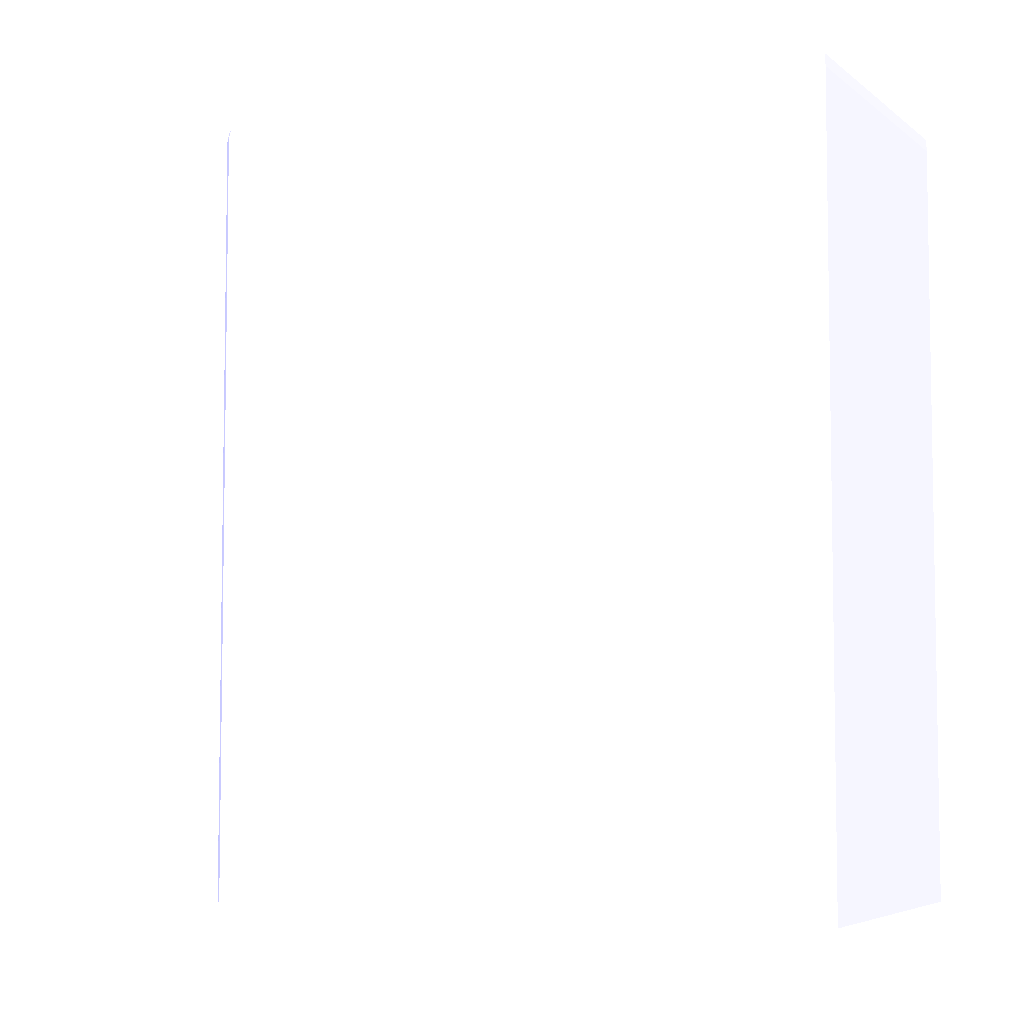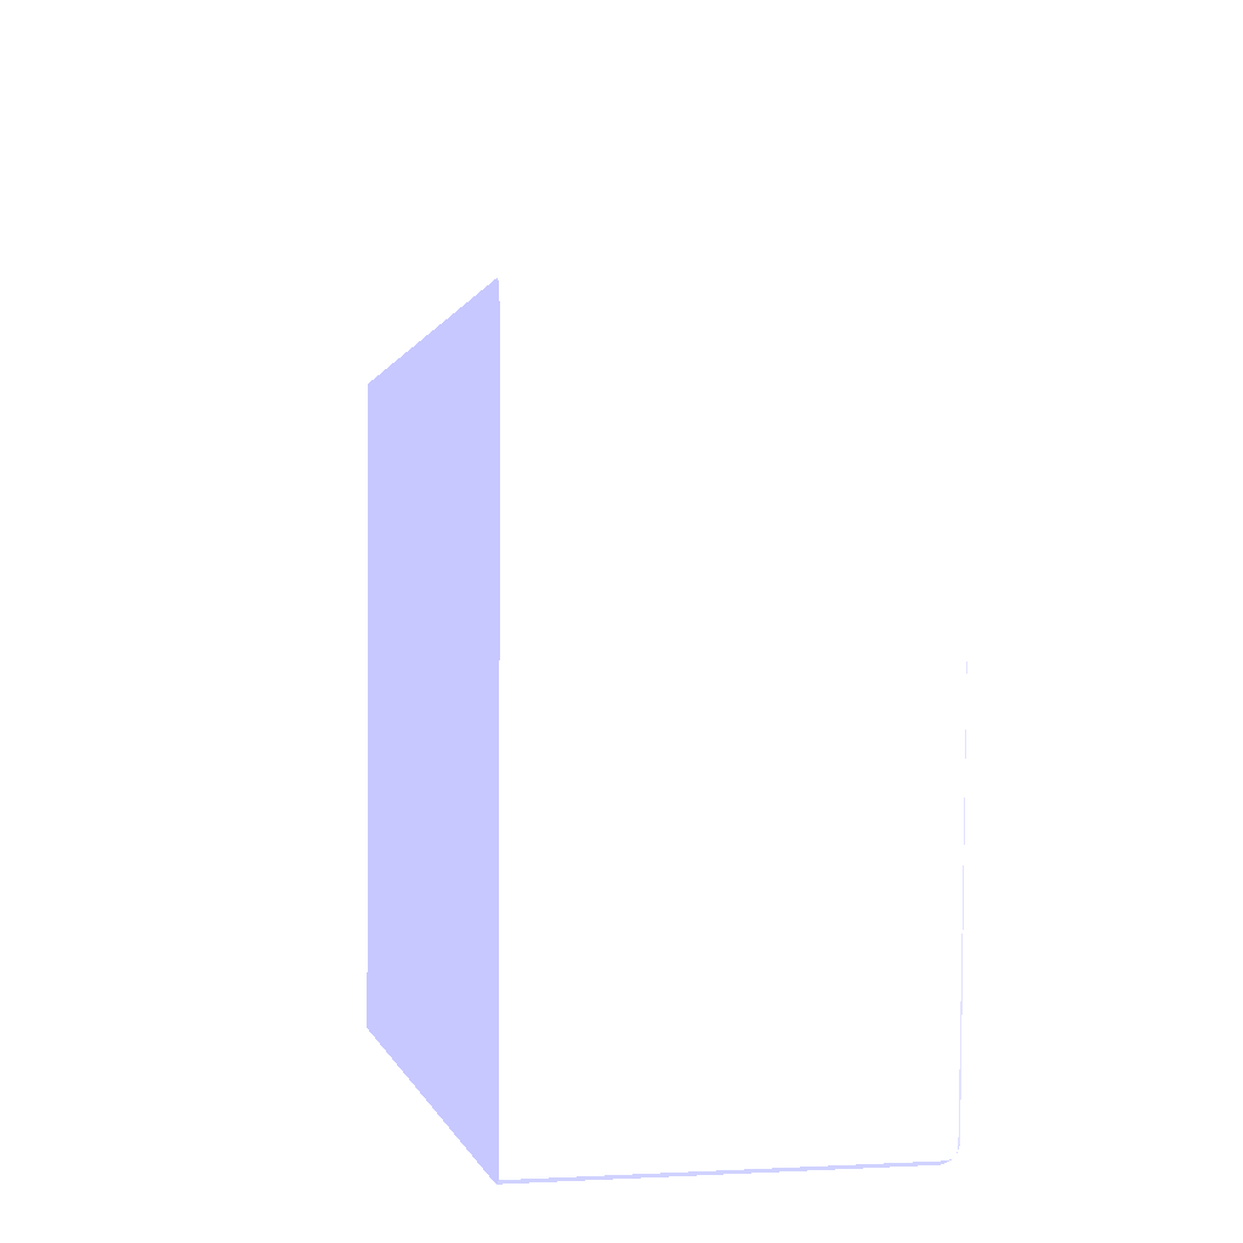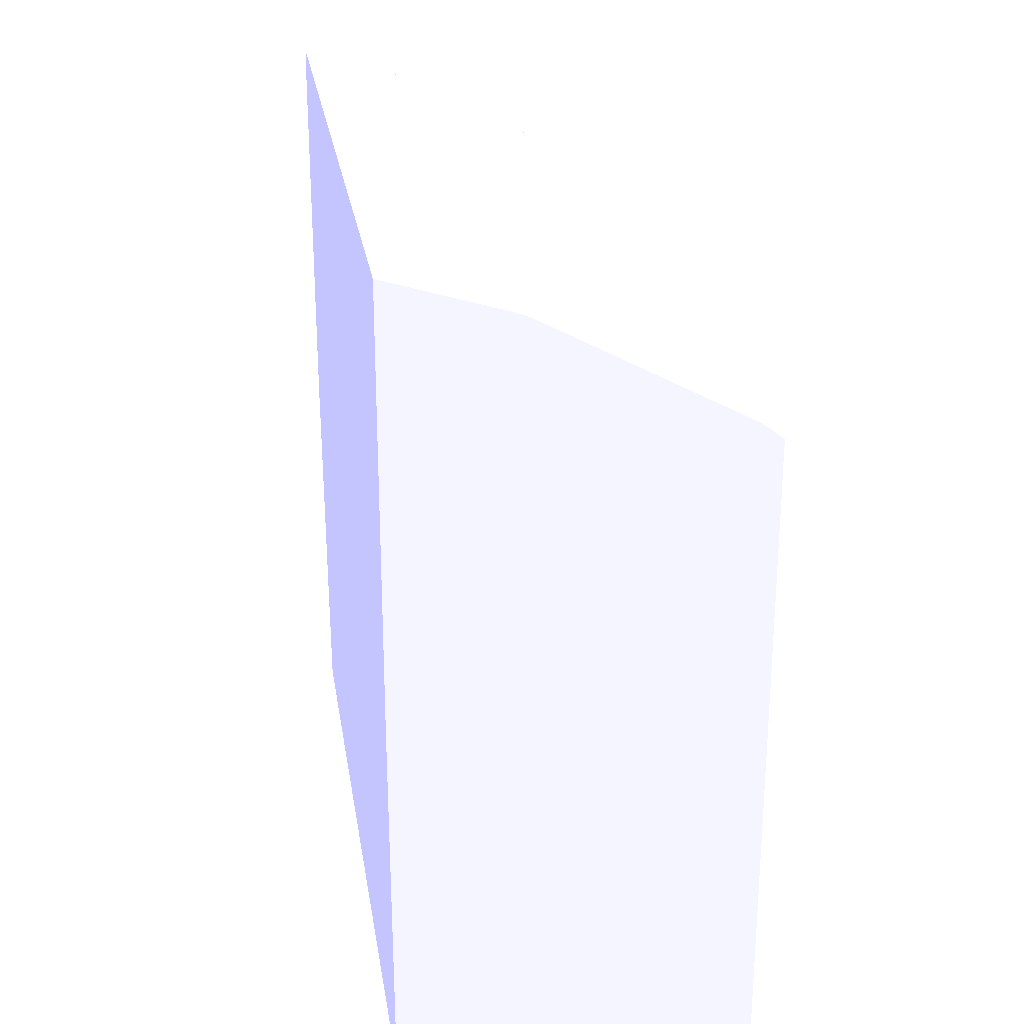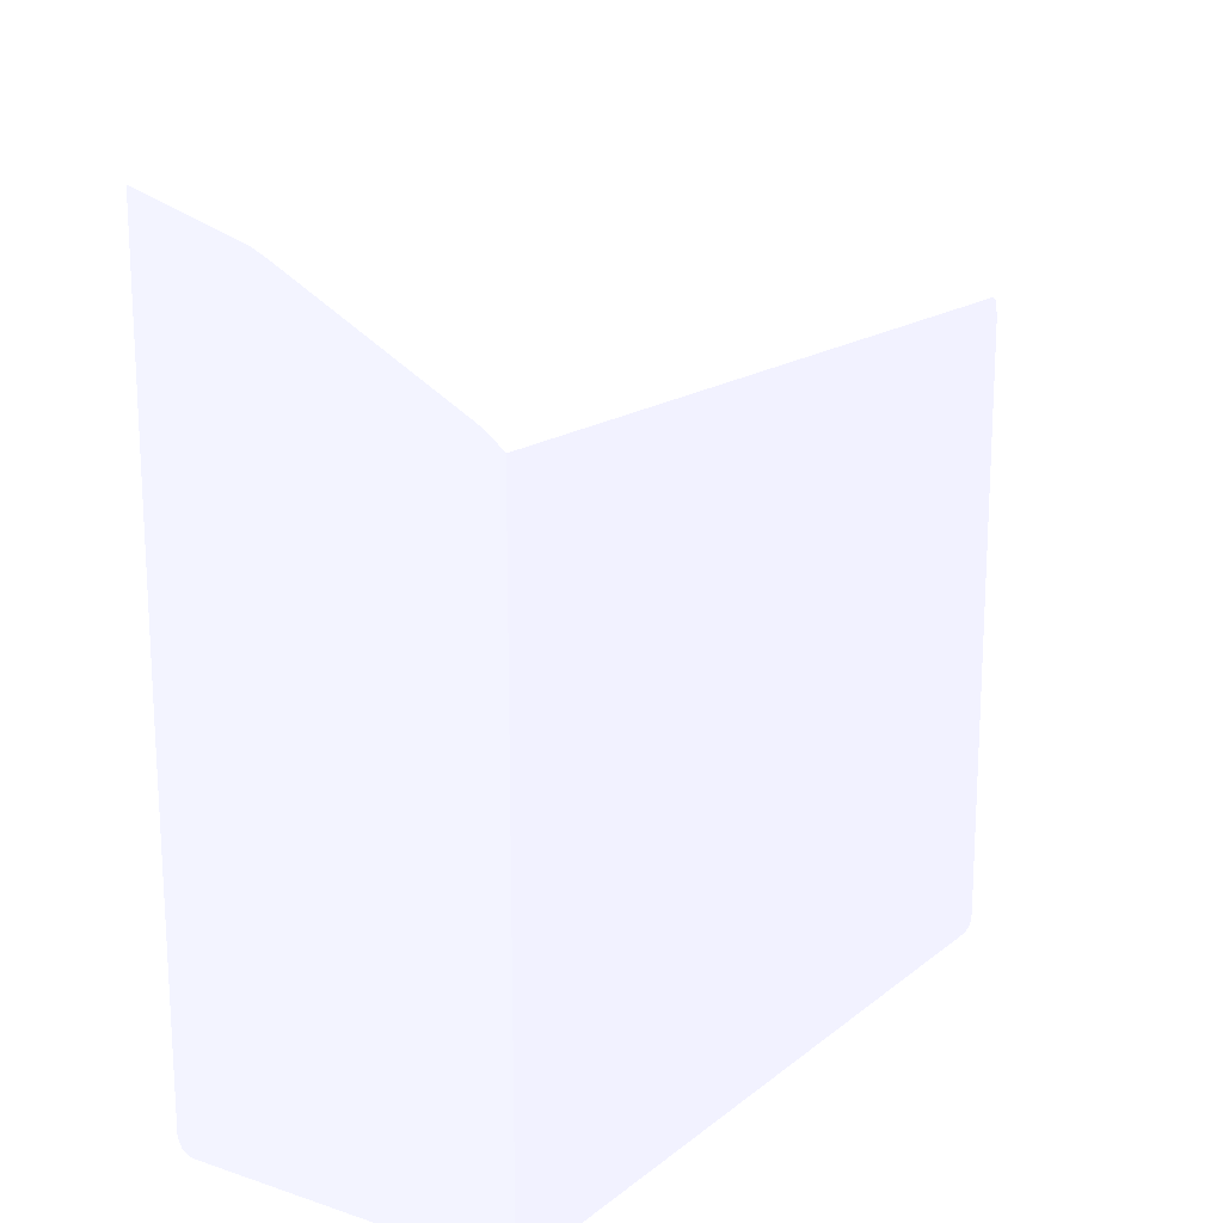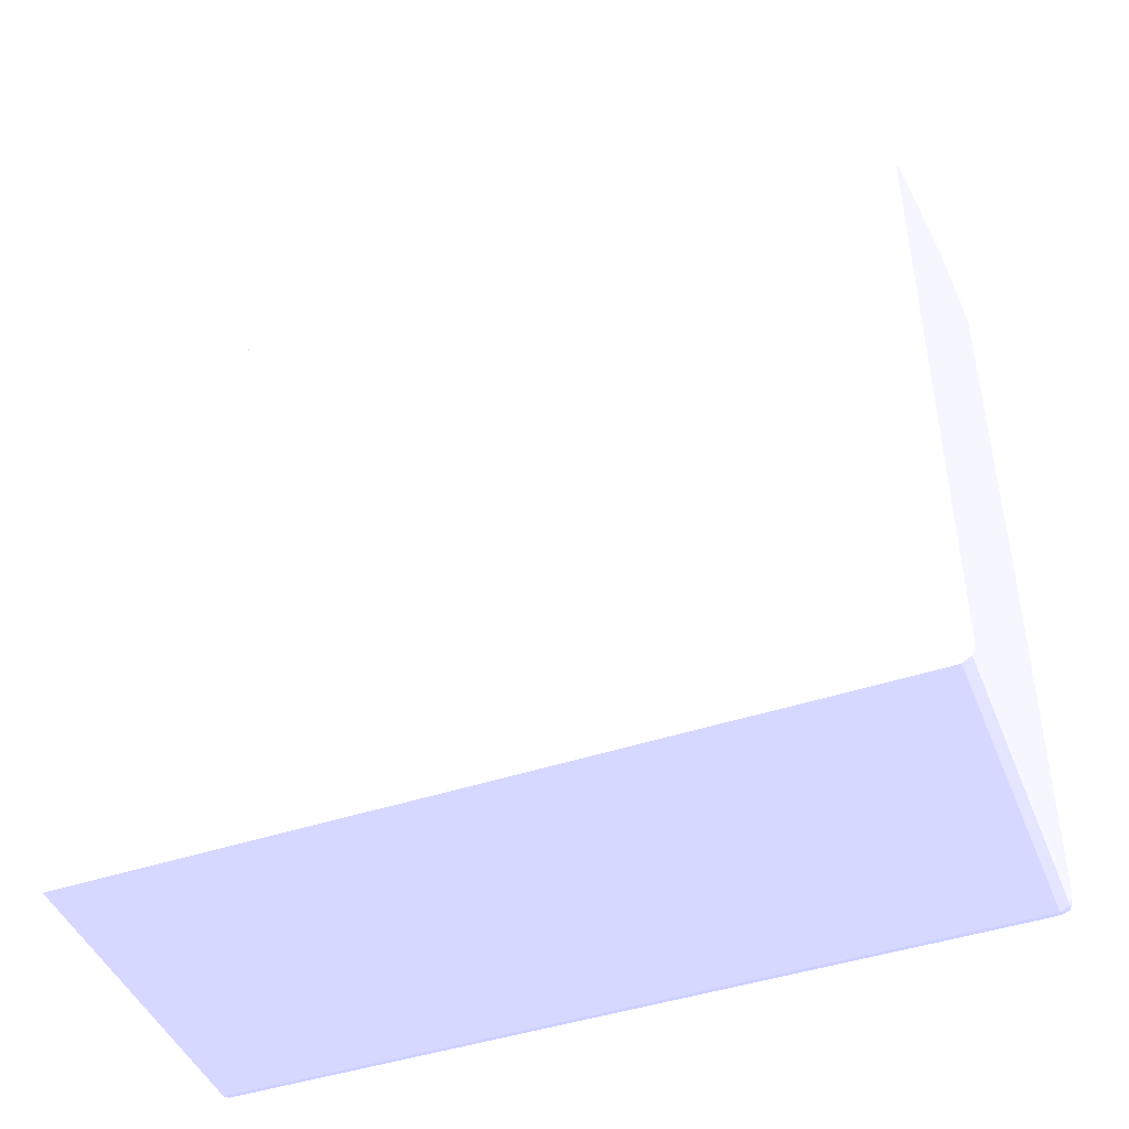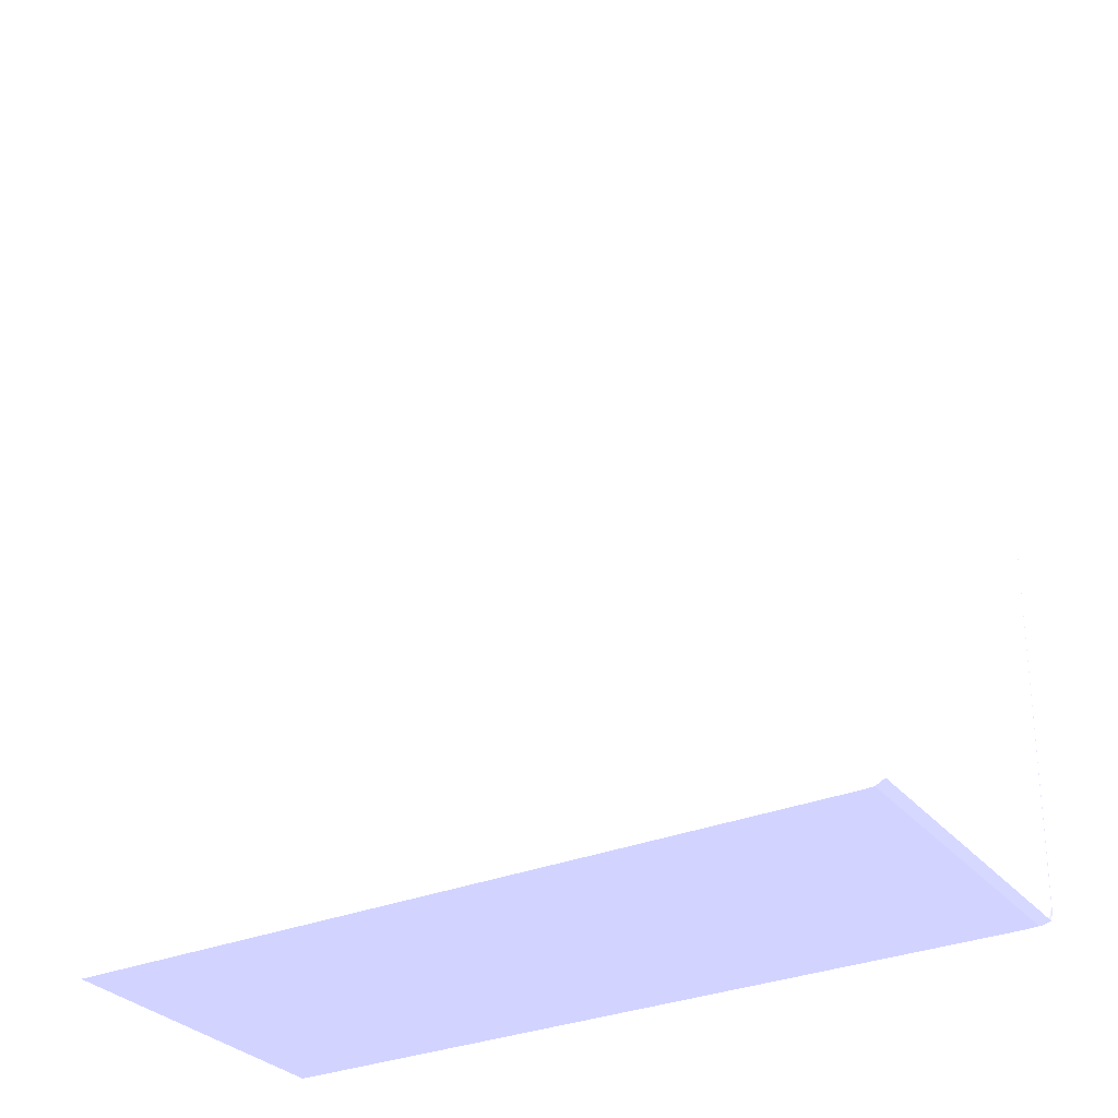
<metadata>
{"format":"obj","ext":"obj","renderer":"f3d","projection":"perspective","resolution":1024,"background":"white","views":[{"elev":-5.6,"azim":116.4,"up":"+Y"},{"elev":-0.5,"azim":167.8,"up":"+Z"},{"elev":25.2,"azim":-8.8,"up":"+Z"},{"elev":16.4,"azim":33.4,"up":"+Z"},{"elev":-44.8,"azim":111.1,"up":"+Z"},{"elev":-30.4,"azim":121.5,"up":"+Z"}]}
</metadata>
<code>
v 0.01121 0.0128 0.01072 0.6118 0.6157 0.9412
v 0.02179 0.0128 0.01072 0.6118 0.6157 0.9412
v 0.01087 0.0128 0.01087 0.6118 0.6157 0.9412
v 0.01121 0.03743 0.01072 0.6118 0.6157 0.9412
v 0.02179 0.03743 0.01072 0.6118 0.6157 0.9412
v 0.02179 0.0128 0.0313 0.6118 0.6157 0.9412
v 0.01084 0.0128 0.01093 0.6118 0.6157 0.9412
v 0.01087 0.03743 0.01087 0.6118 0.6157 0.9412
v 0.01087 0.03781 0.01088 0.6118 0.6157 0.9412
v 0.01121 0.03781 0.01073 0.6118 0.6157 0.9412
v 0.02179 0.03781 0.01073 0.6118 0.6157 0.9412
v 0.02179 0.03781 0.0313 0.6118 0.6157 0.9412
v 0.02158 0.0128 0.03148 0.6118 0.6157 0.9412
v 0.01072 0.0128 0.01121 0.6118 0.6157 0.9412
v 0.01072 0.03743 0.01121 0.6118 0.6157 0.9412
v 0.01073 0.03781 0.01121 0.6118 0.6157 0.9412
v 0.01093 0.03807 0.01093 0.6118 0.6157 0.9412
v 0.02179 0.03785 0.01075 0.6118 0.6157 0.9412
v 0.01121 0.0381 0.01088 0.6118 0.6157 0.9412
v 0.02179 0.03792 0.03127 0.6118 0.6157 0.9412
v 0.02136 0.03806 0.0316 0.6118 0.6157 0.9412
v 0.02158 0.03781 0.03148 0.6118 0.6157 0.9412
v 0.02139 0.0128 0.03163 0.6118 0.6157 0.9412
v 0.01067 0.0128 0.02284 0.6118 0.6157 0.9412
v 0.01067 0.03743 0.02284 0.6118 0.6157 0.9412
v 0.01067 0.03781 0.02286 0.6118 0.6157 0.9412
v 0.01067 0.03782 0.02286 0.6118 0.6157 0.9412
v 0.01067 0.0381 0.02302 0.6118 0.6157 0.9412
v 0.01067 0.03814 0.02313 0.6118 0.6157 0.9412
v 0.01067 0.03819 0.02337 0.6118 0.6157 0.9412
v 0.01088 0.0381 0.01121 0.6118 0.6157 0.9412
v 0.01067 0.0382 0.02353 0.6118 0.6157 0.9412
v 0.01067 0.03821 0.02375 0.6118 0.6157 0.9412
v 0.01121 0.03821 0.01121 0.6118 0.6157 0.9412
v 0.02179 0.0381 0.01088 0.6118 0.6157 0.9412
v 0.02179 0.03812 0.01093 0.6118 0.6157 0.9412
v 0.02179 0.03808 0.03118 0.6118 0.6157 0.9412
v 0.02176 0.03807 0.03124 0.6118 0.6157 0.9412
v 0.02106 0.03808 0.03173 0.6118 0.6157 0.9412
v 0.02071 0.03806 0.03198 0.6118 0.6157 0.9412
v 0.02092 0.03801 0.03193 0.6118 0.6157 0.9412
v 0.02139 0.03781 0.03163 0.6118 0.6157 0.9412
v 0.02148 0.03812 0.03136 0.6118 0.6157 0.9412
v 0.02111 0.0128 0.03182 0.6118 0.6157 0.9412
v 0.01067 0.0128 0.0365 0.6118 0.6157 0.9412
v 0.01067 0.03821 0.03591 0.6118 0.6157 0.9412
v 0.02179 0.03821 0.01121 0.6118 0.6157 0.9412
v 0.02179 0.03812 0.03107 0.6118 0.6157 0.9412
v 0.02071 0.03816 0.03173 0.6118 0.6157 0.9412
v 0.02031 0.03809 0.03212 0.6118 0.6157 0.9412
v 0.01995 0.03807 0.03237 0.6118 0.6157 0.9412
v 0.0172 0.03805 0.03387 0.6118 0.6157 0.9412
v 0.01869 0.03804 0.03309 0.6118 0.6157 0.9412
v 0.01943 0.03803 0.0327 0.6118 0.6157 0.9412
v 0.02017 0.03802 0.03232 0.6118 0.6157 0.9412
v 0.02092 0.03781 0.03193 0.6118 0.6157 0.9412
v 0.02111 0.03781 0.03182 0.6118 0.6157 0.9412
v 0.01596 0.038 0.03458 0.6118 0.6157 0.9412
v 0.02109 0.0382 0.03135 0.6118 0.6157 0.9412
v 0.02096 0.0128 0.03191 0.6118 0.6157 0.9412
v 0.01207 0.0128 0.03607 0.6118 0.6157 0.9412
v 0.01067 0.03781 0.0365 0.6118 0.6157 0.9412
v 0.01067 0.03819 0.03607 0.6118 0.6157 0.9412
v 0.01083 0.03821 0.03591 0.6118 0.6157 0.9412
v 0.02179 0.03821 0.03059 0.6118 0.6157 0.9412
v 0.02179 0.03814 0.03099 0.6118 0.6157 0.9412
v 0.01995 0.03817 0.03211 0.6118 0.6157 0.9412
v 0.01843 0.03808 0.03316 0.6118 0.6157 0.9412
v 0.01501 0.03806 0.03503 0.6118 0.6157 0.9412
v 0.01522 0.03802 0.03497 0.6118 0.6157 0.9412
v 0.02092 0.0128 0.03193 0.6118 0.6157 0.9412
v 0.02019 0.03781 0.03233 0.6118 0.6157 0.9412
v 0.02044 0.0128 0.03219 0.6118 0.6157 0.9412
v 0.01501 0.03781 0.03509 0.6118 0.6157 0.9412
v 0.01523 0.03781 0.03498 0.6118 0.6157 0.9412
v 0.01616 0.03781 0.03448 0.6118 0.6157 0.9412
v 0.02147 0.03821 0.03097 0.6118 0.6157 0.9412
v 0.02033 0.03821 0.03173 0.6118 0.6157 0.9412
v 0.01207 0.03743 0.03607 0.6118 0.6157 0.9412
v 0.01308 0.0128 0.03577 0.6118 0.6157 0.9412
v 0.01067 0.03801 0.03649 0.6118 0.6157 0.9412
v 0.01067 0.03802 0.03649 0.6118 0.6157 0.9412
v 0.01308 0.03781 0.03577 0.6118 0.6157 0.9412
v 0.01445 0.03801 0.03534 0.6118 0.6157 0.9412
v 0.01067 0.03812 0.0363 0.6118 0.6157 0.9412
v 0.01121 0.0382 0.03591 0.6118 0.6157 0.9412
v 0.01235 0.03821 0.03553 0.6118 0.6157 0.9412
v 0.01349 0.03821 0.03515 0.6118 0.6157 0.9412
v 0.02071 0.03821 0.03135 0.6118 0.6157 0.9412
v 0.02179 0.03821 0.03065 0.6118 0.6157 0.9412
v 0.01843 0.03819 0.03287 0.6118 0.6157 0.9412
v 0.01501 0.03817 0.03477 0.6118 0.6157 0.9412
v 0.01691 0.03809 0.03395 0.6118 0.6157 0.9412
v 0.01536 0.03809 0.03477 0.6118 0.6157 0.9412
v 0.0146 0.03809 0.03516 0.6118 0.6157 0.9412
v 0.01425 0.03804 0.03537 0.6118 0.6157 0.9412
v 0.01616 0.0128 0.03448 0.6118 0.6157 0.9412
v 0.01465 0.03781 0.03527 0.6118 0.6157 0.9412
v 0.01501 0.0128 0.03509 0.6118 0.6157 0.9412
v 0.01505 0.0128 0.03507 0.6118 0.6157 0.9412
v 0.01523 0.0128 0.03498 0.6118 0.6157 0.9412
v 0.01957 0.03821 0.03211 0.6118 0.6157 0.9412
v 0.01615 0.0382 0.03401 0.6118 0.6157 0.9412
v 0.01767 0.03819 0.03325 0.6118 0.6157 0.9412
v 0.01387 0.0128 0.03553 0.6118 0.6157 0.9412
v 0.01185 0.03803 0.03612 0.6118 0.6157 0.9412
v 0.01159 0.03807 0.03616 0.6118 0.6157 0.9412
v 0.01121 0.0381 0.03621 0.6118 0.6157 0.9412
v 0.01067 0.03807 0.03639 0.6118 0.6157 0.9412
v 0.01387 0.03743 0.03553 0.6118 0.6157 0.9412
v 0.01425 0.03781 0.03541 0.6118 0.6157 0.9412
v 0.01446 0.03781 0.03535 0.6118 0.6157 0.9412
v 0.01159 0.03817 0.03591 0.6118 0.6157 0.9412
v 0.01273 0.03819 0.03553 0.6118 0.6157 0.9412
v 0.01387 0.03819 0.03515 0.6118 0.6157 0.9412
v 0.01463 0.03821 0.03477 0.6118 0.6157 0.9412
v 0.01425 0.03821 0.03477 0.6118 0.6157 0.9412
v 0.01425 0.03815 0.03515 0.6118 0.6157 0.9412
v 0.01387 0.03809 0.03543 0.6118 0.6157 0.9412
v 0.01273 0.03808 0.0358 0.6118 0.6157 0.9412
v 0.01303 0.03804 0.03575 0.6118 0.6157 0.9412
v 0.01465 0.0128 0.03527 0.6118 0.6157 0.9412
v 0.01577 0.03821 0.03401 0.6118 0.6157 0.9412
v 0.01425 0.0128 0.03541 0.6118 0.6157 0.9412
v 0.01446 0.0128 0.03535 0.6118 0.6157 0.9412
f 1 2 6
f 1 6 13
f 1 13 23
f 1 23 44
f 1 44 60
f 1 60 71
f 1 71 73
f 1 73 97
f 1 97 101
f 1 101 100
f 1 100 99
f 1 99 122
f 1 122 125
f 1 125 124
f 1 124 105
f 1 105 80
f 1 80 61
f 1 61 45
f 1 45 24
f 1 24 14
f 1 14 7
f 1 7 3
f 1 3 8
f 1 8 4
f 1 4 5
f 1 5 2
f 2 5 11
f 2 11 18
f 2 18 35
f 2 35 36
f 2 36 47
f 2 47 65
f 2 65 90
f 2 90 66
f 2 66 48
f 2 48 37
f 2 37 20
f 2 20 12
f 2 12 6
f 3 7 8
f 4 8 9
f 4 9 10
f 4 10 11
f 4 11 5
f 6 12 22
f 6 22 13
f 7 14 15
f 7 15 8
f 8 15 9
f 9 15 16
f 9 16 17
f 9 17 10
f 10 18 11
f 10 17 19
f 10 19 18
f 12 20 21
f 12 21 22
f 13 22 42
f 13 42 23
f 14 24 25
f 14 25 15
f 15 25 26
f 15 26 27
f 15 27 28
f 15 28 29
f 15 29 30
f 15 30 16
f 16 31 17
f 16 30 32
f 16 32 33
f 16 33 31
f 17 31 34
f 17 34 19
f 18 19 35
f 19 34 36
f 19 36 35
f 20 37 38
f 20 38 21
f 21 39 40
f 21 40 41
f 21 41 42
f 21 42 22
f 21 38 43
f 21 43 39
f 23 42 57
f 23 57 44
f 24 45 62
f 24 62 82
f 24 82 109
f 24 109 85
f 24 85 63
f 24 63 46
f 24 46 33
f 24 33 32
f 24 32 30
f 24 30 29
f 24 29 28
f 24 28 27
f 24 27 26
f 24 26 25
f 31 33 34
f 33 46 64
f 33 64 88
f 33 88 117
f 33 117 123
f 33 123 102
f 33 102 89
f 33 89 65
f 33 65 47
f 33 47 34
f 34 47 36
f 37 48 38
f 38 48 43
f 39 43 49
f 39 49 40
f 40 50 51
f 40 51 52
f 40 52 53
f 40 53 54
f 40 54 55
f 40 55 41
f 40 49 50
f 41 56 57
f 41 57 42
f 41 55 70
f 41 70 58
f 41 58 56
f 43 48 59
f 43 59 49
f 44 57 60
f 45 61 79
f 45 79 62
f 46 63 64
f 48 66 59
f 49 51 50
f 49 59 67
f 49 67 68
f 49 68 51
f 51 68 69
f 51 69 52
f 52 69 70
f 52 70 53
f 53 70 54
f 54 70 55
f 56 71 60
f 56 60 57
f 56 58 72
f 56 72 73
f 56 73 71
f 58 70 74
f 58 74 75
f 58 75 76
f 58 76 72
f 59 66 77
f 59 77 78
f 59 78 67
f 61 80 83
f 61 83 79
f 62 81 82
f 62 79 83
f 62 83 84
f 62 84 81
f 63 85 86
f 63 86 64
f 64 86 87
f 64 87 88
f 65 89 77
f 65 77 90
f 66 90 77
f 67 78 91
f 67 91 92
f 67 92 93
f 67 93 68
f 68 93 69
f 69 93 94
f 69 94 92
f 69 92 95
f 69 95 96
f 69 96 84
f 69 84 70
f 70 84 74
f 72 76 73
f 73 76 97
f 74 84 98
f 74 98 122
f 74 122 99
f 74 99 100
f 74 100 75
f 75 100 101
f 75 101 97
f 75 97 76
f 77 89 102
f 77 102 78
f 78 102 103
f 78 103 104
f 78 104 91
f 80 105 110
f 80 110 83
f 81 84 82
f 82 84 106
f 82 106 107
f 82 107 108
f 82 108 109
f 83 110 111
f 83 111 84
f 84 96 106
f 84 111 112
f 84 112 98
f 85 108 113
f 85 113 86
f 85 109 108
f 86 113 114
f 86 114 115
f 86 115 87
f 87 115 88
f 88 115 116
f 88 116 117
f 91 104 92
f 92 104 103
f 92 103 116
f 92 116 115
f 92 115 118
f 92 118 95
f 92 94 93
f 95 118 119
f 95 119 96
f 96 119 120
f 96 120 107
f 96 107 121
f 96 121 106
f 98 112 125
f 98 125 122
f 102 123 116
f 102 116 103
f 105 124 111
f 105 111 110
f 106 121 107
f 107 120 108
f 108 120 113
f 111 124 125
f 111 125 112
f 113 120 114
f 114 119 115
f 114 120 119
f 115 119 118
f 116 123 117

</code>
